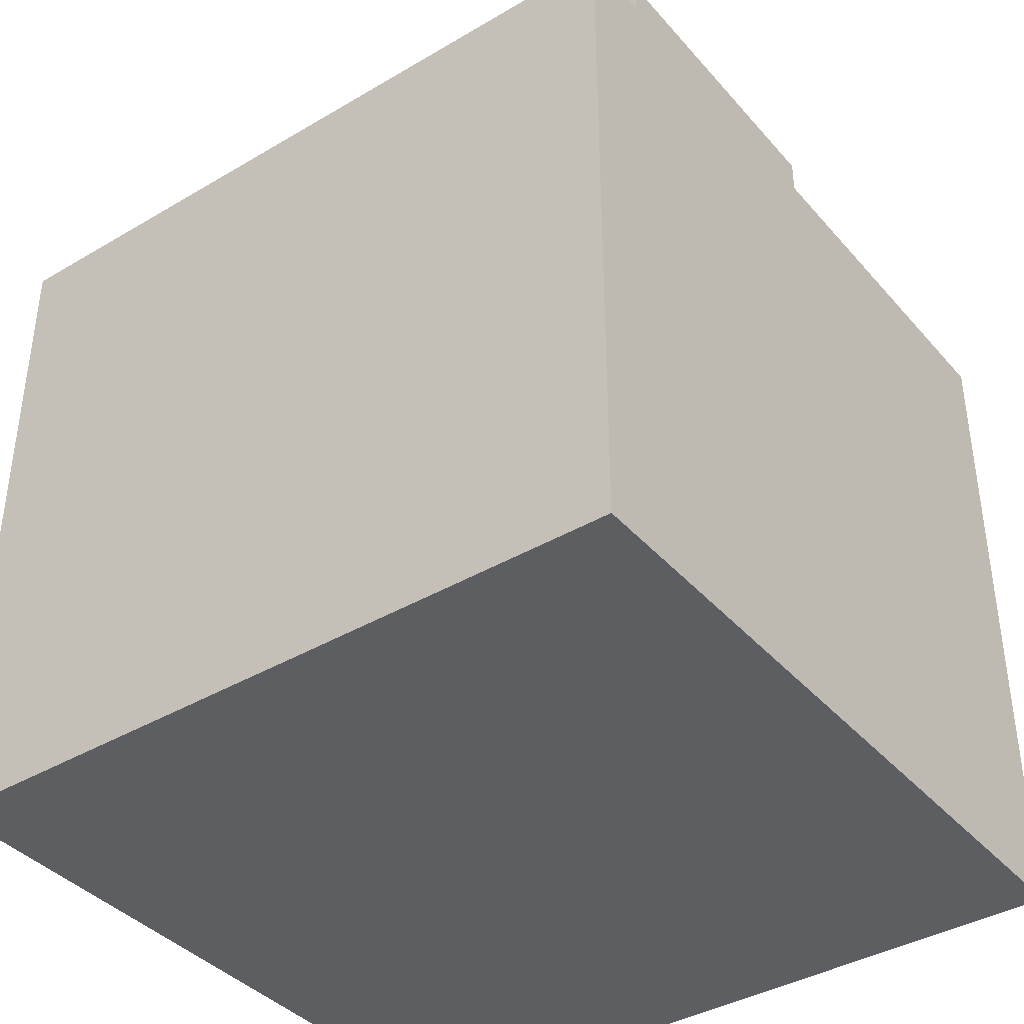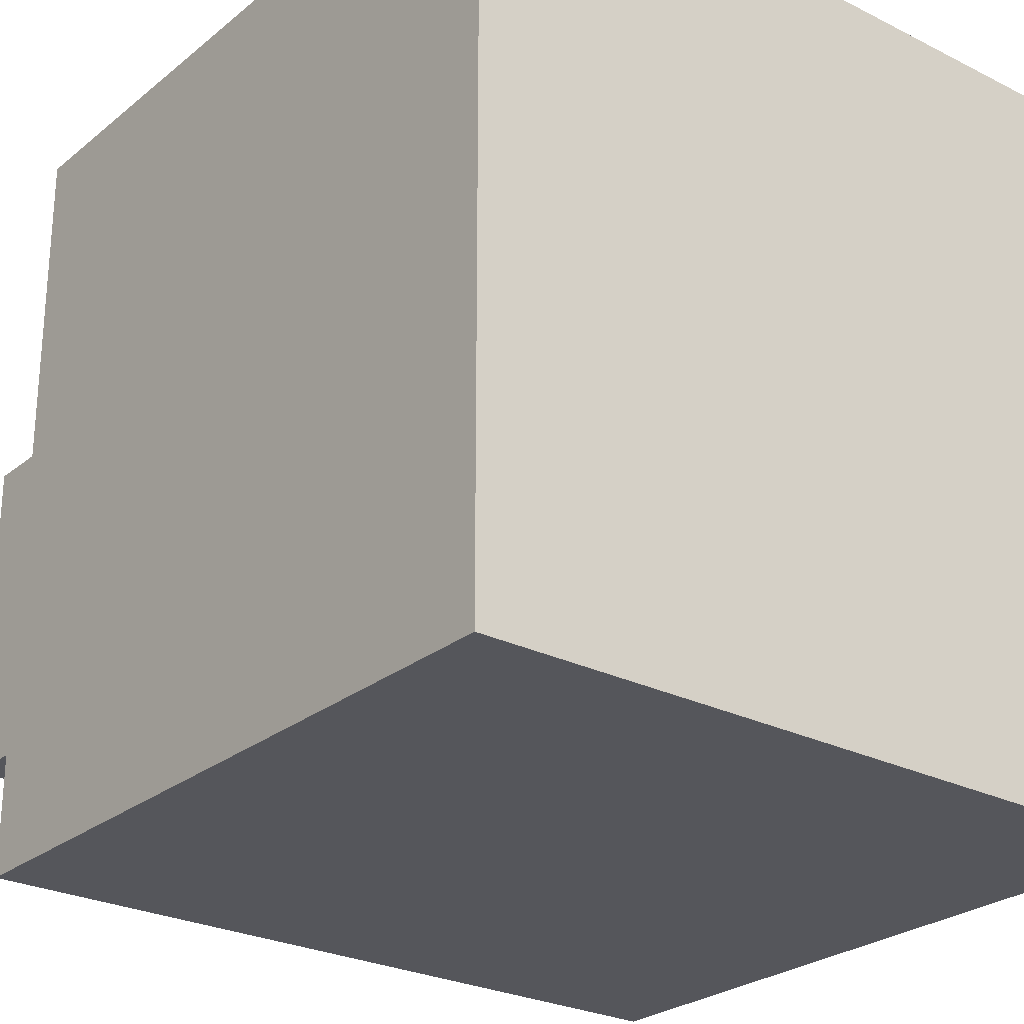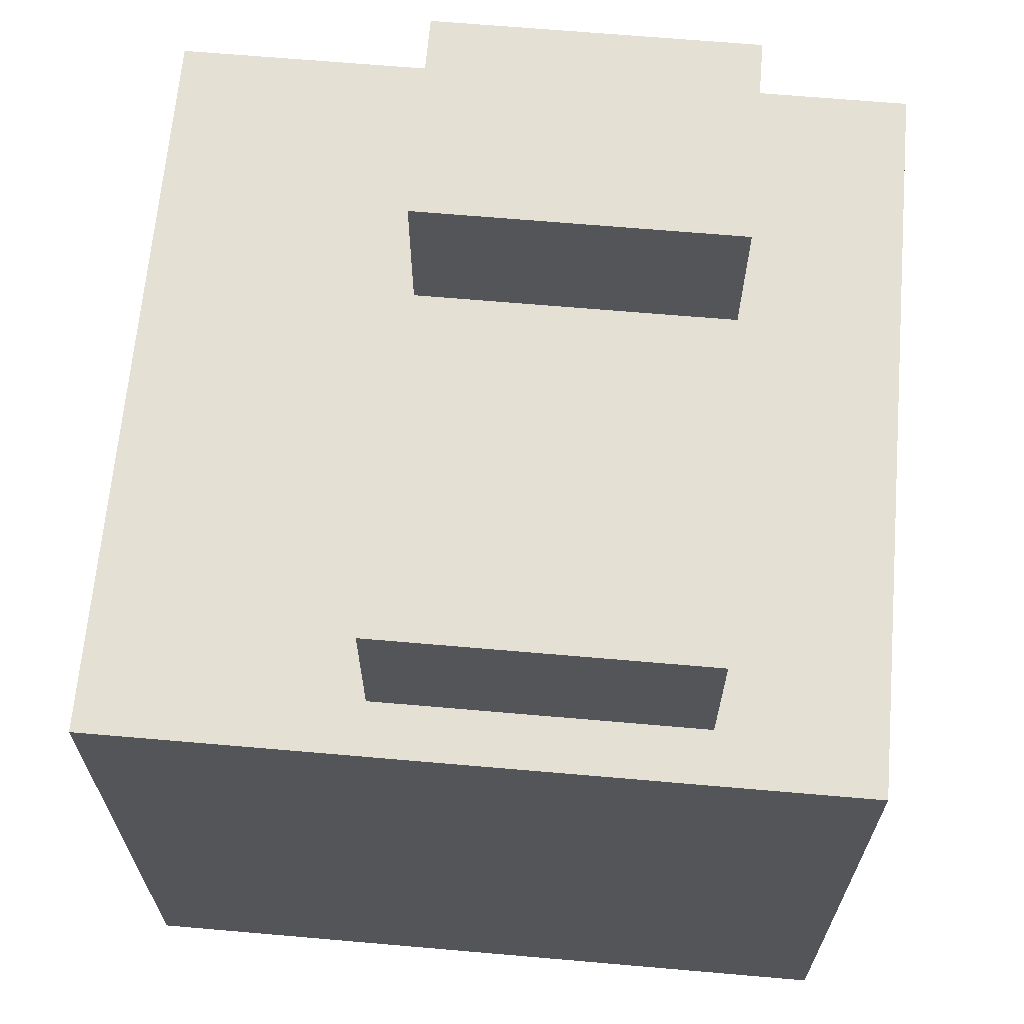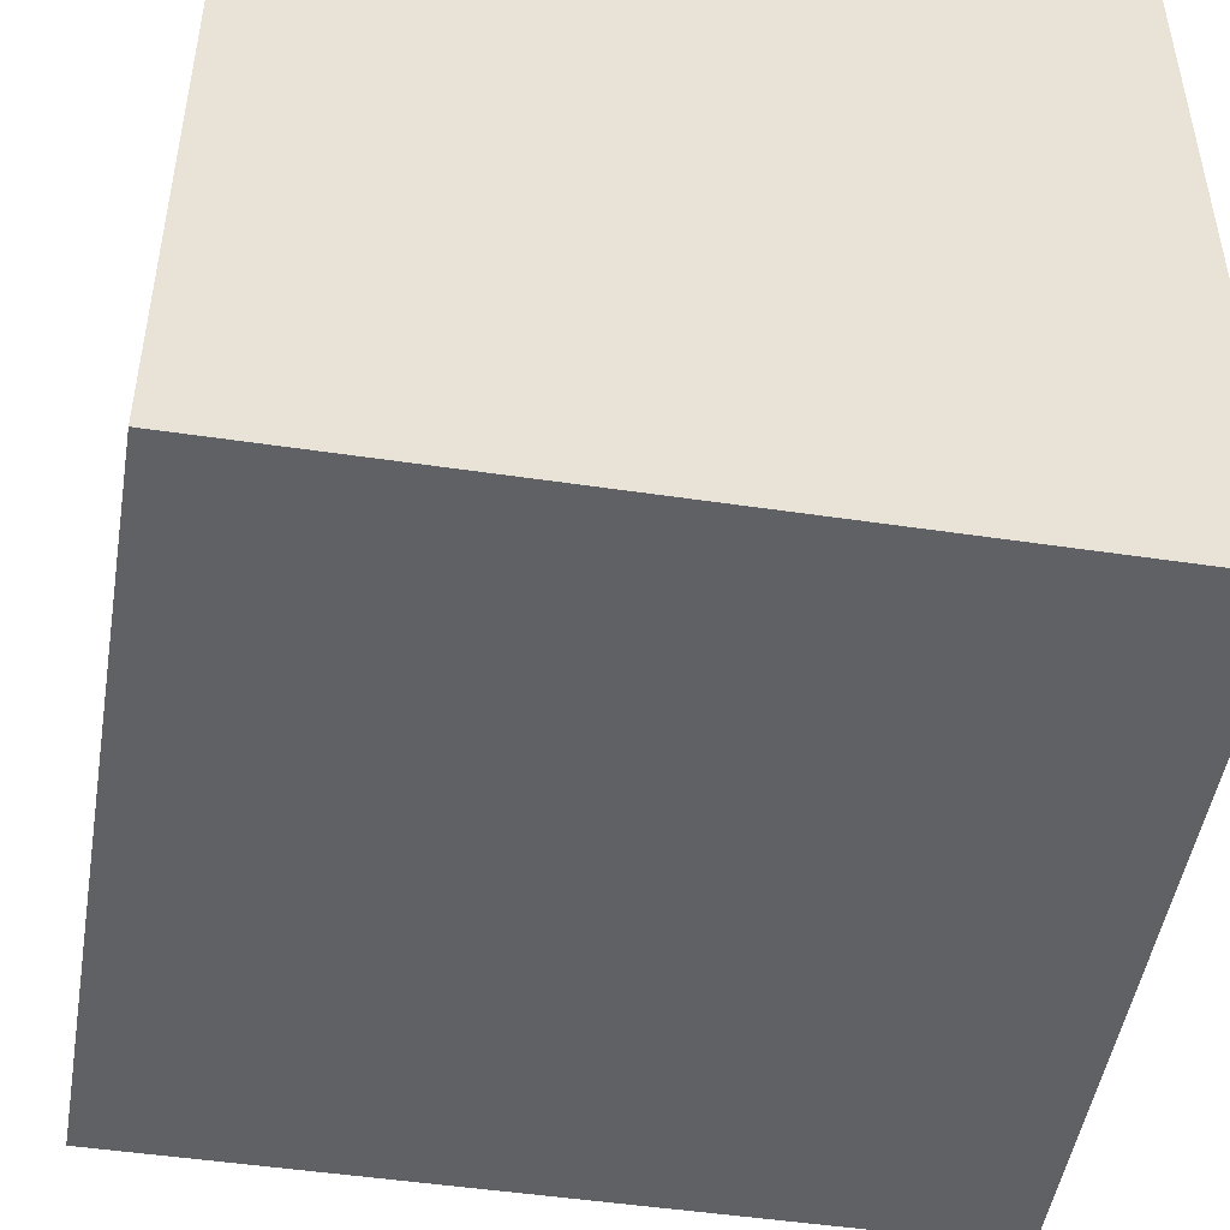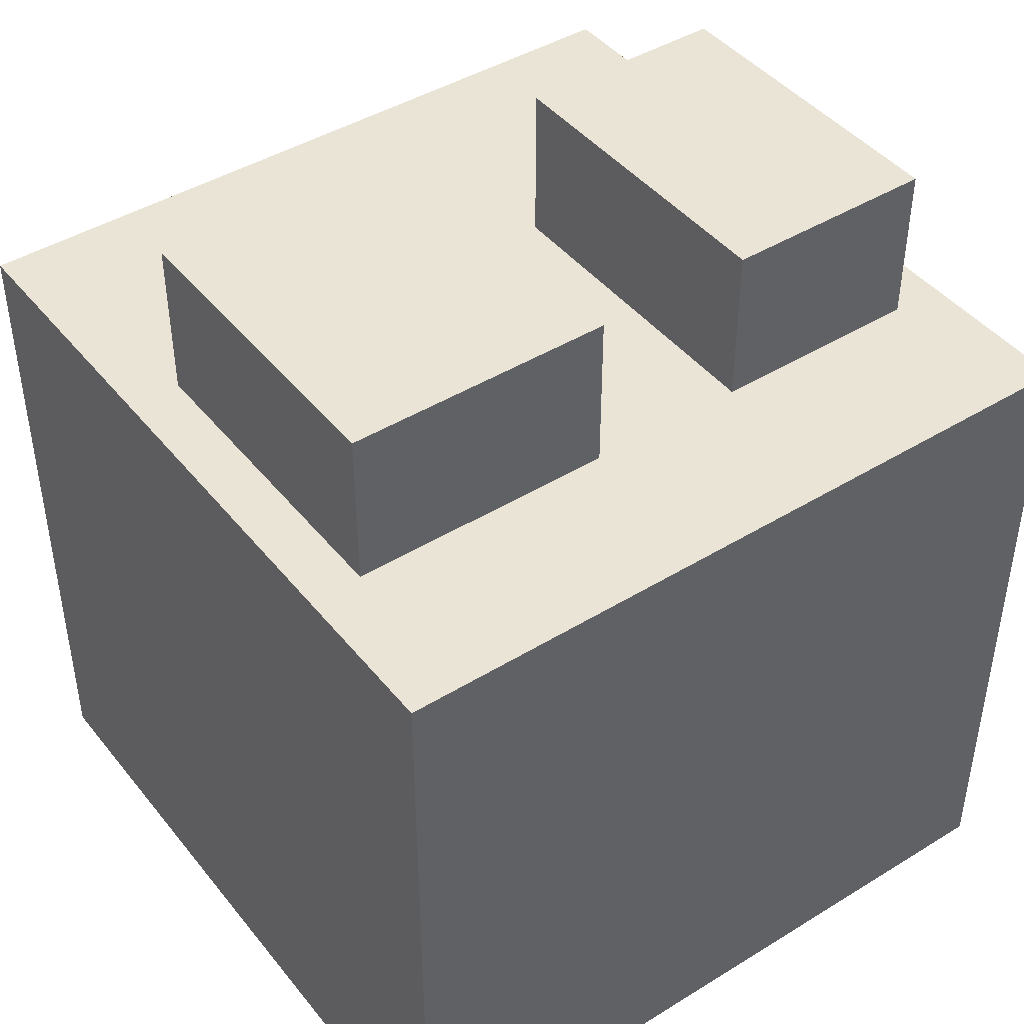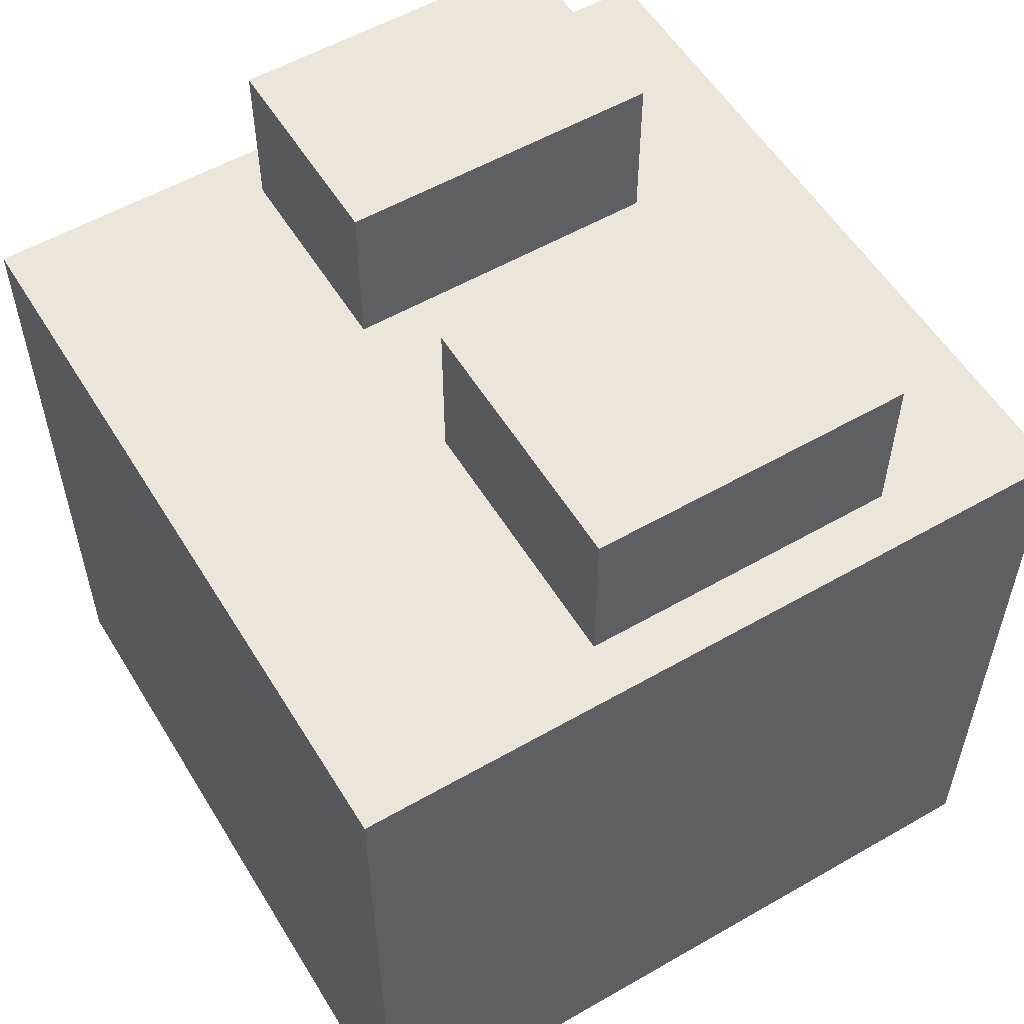
<metadata>
{"format":"obj","ext":"obj","renderer":"f3d","projection":"perspective","resolution":1024,"background":"white","views":[{"elev":-39.2,"azim":-143.6,"up":"+Y"},{"elev":-26.2,"azim":-38.5,"up":"+Z"},{"elev":65.9,"azim":95.0,"up":"+Y"},{"elev":-48.7,"azim":-9.4,"up":"+Z"},{"elev":43.9,"azim":144.2,"up":"+Y"},{"elev":55.7,"azim":58.9,"up":"+Y"}]}
</metadata>
<code>
o froggy.001
v 0.2152 0.06492 0.5021
v -0.5021 -0.5089 0.5021
v 0.5021 -0.5089 0.5021
v -0.2152 0.06492 0.5021
v 0.2869 0.1366 0.5021
v 0.2152 0.1366 0.5021
v -0.2152 0.1366 0.5021
v -0.2869 0.1366 0.5021
v 0.5021 0.2084 0.5021
v 0.3586 0.2084 0.5021
v 0.2869 0.2084 0.5021
v 0.2152 0.2084 0.5021
v -0.2152 0.2084 0.5021
v -0.2869 0.2084 0.5021
v -0.3586 0.2084 0.5021
v -0.5021 0.2084 0.5021
v 0.5021 0.2801 0.5021
v 0.3586 0.2801 0.5021
v -0.3586 0.2801 0.5021
v -0.5021 0.2801 0.5021
v 0.5021 0.4235 0.5021
v -0.5021 0.4235 0.5021
v 0.4303 0.6387 0.1434
v 0.3586 0.4235 0.1434
v 0.4303 0.4235 0.1434
v 0.3586 0.6387 0.1434
v 0.2152 0.4235 0.1434
v 0.2152 0.6387 0.1434
v 0.07172 0.4235 0.1434
v 0.07172 0.6387 0.1434
v -0.1434 0.6387 0.1434
v -0.2152 0.4235 0.1434
v -0.1434 0.4235 0.1434
v -0.2152 0.6387 0.1434
v -0.3586 0.4235 0.1434
v -0.3586 0.6387 0.1434
v -0.4303 0.4235 0.1434
v -0.4303 0.6387 0.1434
v 0.4303 0.4235 -0.2869
v 0.07172 0.4235 -0.2869
v 0.4303 0.6387 -0.2869
v 0.07172 0.6387 -0.2869
v -0.1434 0.4235 -0.2869
v -0.4303 0.4235 -0.2869
v -0.1434 0.6387 -0.2869
v -0.4303 0.6387 -0.2869
v 0.5021 -0.5089 -0.5021
v -0.5021 -0.5089 -0.5021
v 0.5021 0.4235 -0.5021
v -0.5021 0.4235 -0.5021
v 0.5021 0.2084 0.4303
v 0.5021 0.2084 0.5021
v 0.5021 -0.5089 0.5021
v 0.5021 0.2801 0.5021
v 0.5021 0.2801 0.4303
v 0.5021 0.4235 0.5021
v 0.5021 -0.5089 -0.5021
v 0.5021 0.4235 -0.5021
v 0.4303 0.4235 -0.2869
v 0.4303 0.6387 0.1434
v 0.4303 0.4235 0.1434
v 0.4303 0.6387 -0.2869
v -0.1434 0.4235 0.07172
v -0.1434 0.6387 0.1434
v -0.1434 0.4235 0.1434
v -0.1434 0.6387 0.07172
v -0.1434 0.4235 -0.2869
v -0.1434 0.6387 -0.2869
v 0.07172 0.4235 0.1434
v 0.07172 0.6387 0.1434
v 0.07172 0.4235 0.07172
v 0.07172 0.6387 0.07172
v 0.07172 0.4235 -0.2869
v 0.07172 0.6387 -0.2869
v -0.4303 0.4235 0.1434
v -0.4303 0.6387 0.1434
v -0.4303 0.4235 -0.2869
v -0.4303 0.6387 -0.2869
v -0.5021 -0.5089 0.5021
v -0.5021 0.2084 0.5021
v -0.5021 0.2084 0.4303
v -0.5021 0.2801 0.5021
v -0.5021 0.4235 0.5021
v -0.5021 0.2801 0.4303
v -0.5021 -0.5089 -0.5021
v -0.5021 0.4235 -0.5021
v -0.5021 -0.5089 0.5021
v 0.5021 -0.5089 -0.5021
v 0.5021 -0.5089 0.5021
v -0.5021 -0.5089 -0.5021
v 0.5021 0.4235 0.5021
v 0.5021 0.4235 -0.5021
v 0.4303 0.4235 0.1434
v 0.4303 0.4235 -0.2869
v 0.3586 0.4235 0.1434
v 0.2152 0.4235 0.1434
v 0.07172 0.4235 0.1434
v 0.07172 0.4235 -0.2869
v 0.07172 0.4235 0.07172
v -0.1434 0.4235 0.1434
v -0.1434 0.4235 0.07172
v -0.1434 0.4235 -0.2869
v -0.2152 0.4235 0.1434
v -0.3586 0.4235 0.1434
v -0.4303 0.4235 0.1434
v -0.4303 0.4235 -0.2869
v -0.5021 0.4235 0.5021
v -0.5021 0.4235 -0.5021
v 0.4303 0.6387 0.1434
v 0.4303 0.6387 -0.2869
v 0.3586 0.6387 0.1434
v 0.3586 0.6387 0.07172
v 0.2152 0.6387 0.1434
v 0.2152 0.6387 0.07172
v 0.07172 0.6387 0.1434
v 0.07172 0.6387 0.07172
v 0.07172 0.6387 -0.2869
v -0.1434 0.6387 0.1434
v -0.1434 0.6387 0.07172
v -0.2152 0.6387 0.1434
v -0.1434 0.6387 -0.2869
v -0.2152 0.6387 0.07172
v -0.3586 0.6387 0.1434
v -0.3586 0.6387 0.07172
v -0.4303 0.6387 0.1434
v -0.4303 0.6387 -0.2869
f 1 2 3
f 4 2 1
f 5 1 3
f 6 4 1
f 6 1 5
f 7 2 4
f 7 4 6
f 8 2 7
f 9 5 3
f 10 5 9
f 11 6 5
f 11 5 10
f 12 7 6
f 12 6 11
f 13 8 7
f 13 7 12
f 14 2 8
f 14 8 13
f 15 2 14
f 16 2 15
f 17 10 9
f 18 13 12
f 18 10 17
f 18 11 10
f 18 12 11
f 18 15 14
f 18 14 13
f 19 16 15
f 19 15 18
f 20 16 19
f 21 18 17
f 21 19 18
f 21 20 19
f 22 20 21
f 23 24 25
f 26 27 24
f 26 24 23
f 28 29 27
f 28 27 26
f 30 29 28
f 31 32 33
f 34 35 32
f 34 32 31
f 36 37 35
f 36 35 34
f 38 37 36
f 39 40 41
f 41 40 42
f 43 44 45
f 45 44 46
f 47 48 49
f 49 48 50
f 51 52 53
f 51 54 52
f 55 56 54
f 55 54 51
f 57 51 53
f 57 55 51
f 58 56 55
f 58 55 57
f 59 60 61
f 62 60 59
f 63 64 65
f 66 64 63
f 67 66 63
f 68 66 67
f 69 70 71
f 71 70 72
f 71 72 73
f 73 72 74
f 75 76 77
f 77 76 78
f 79 80 81
f 80 82 81
f 82 83 84
f 81 82 84
f 79 81 85
f 81 84 85
f 84 83 86
f 85 84 86
f 87 88 89
f 90 88 87
f 91 92 93
f 93 92 94
f 91 93 95
f 91 95 96
f 91 96 97
f 94 92 98
f 97 99 100
f 99 98 100
f 91 97 100
f 100 98 101
f 98 92 102
f 101 98 102
f 91 100 103
f 91 103 104
f 91 104 105
f 102 92 106
f 91 105 107
f 105 106 107
f 106 92 108
f 107 106 108
f 109 110 111
f 111 110 112
f 111 112 113
f 112 110 114
f 113 112 114
f 113 114 115
f 114 110 116
f 115 114 116
f 116 110 117
f 118 119 120
f 119 121 122
f 120 119 122
f 120 122 123
f 122 121 124
f 123 122 124
f 123 124 125
f 124 121 126
f 125 124 126

</code>
